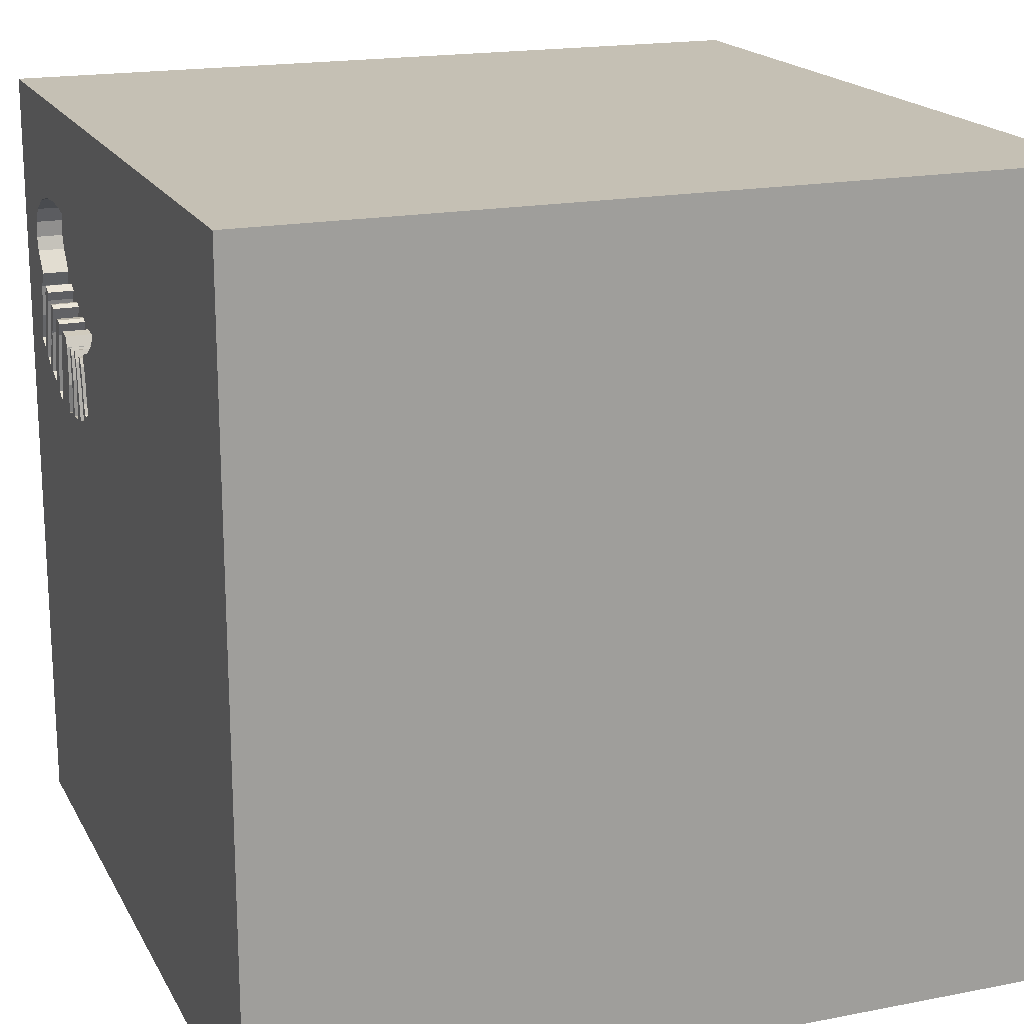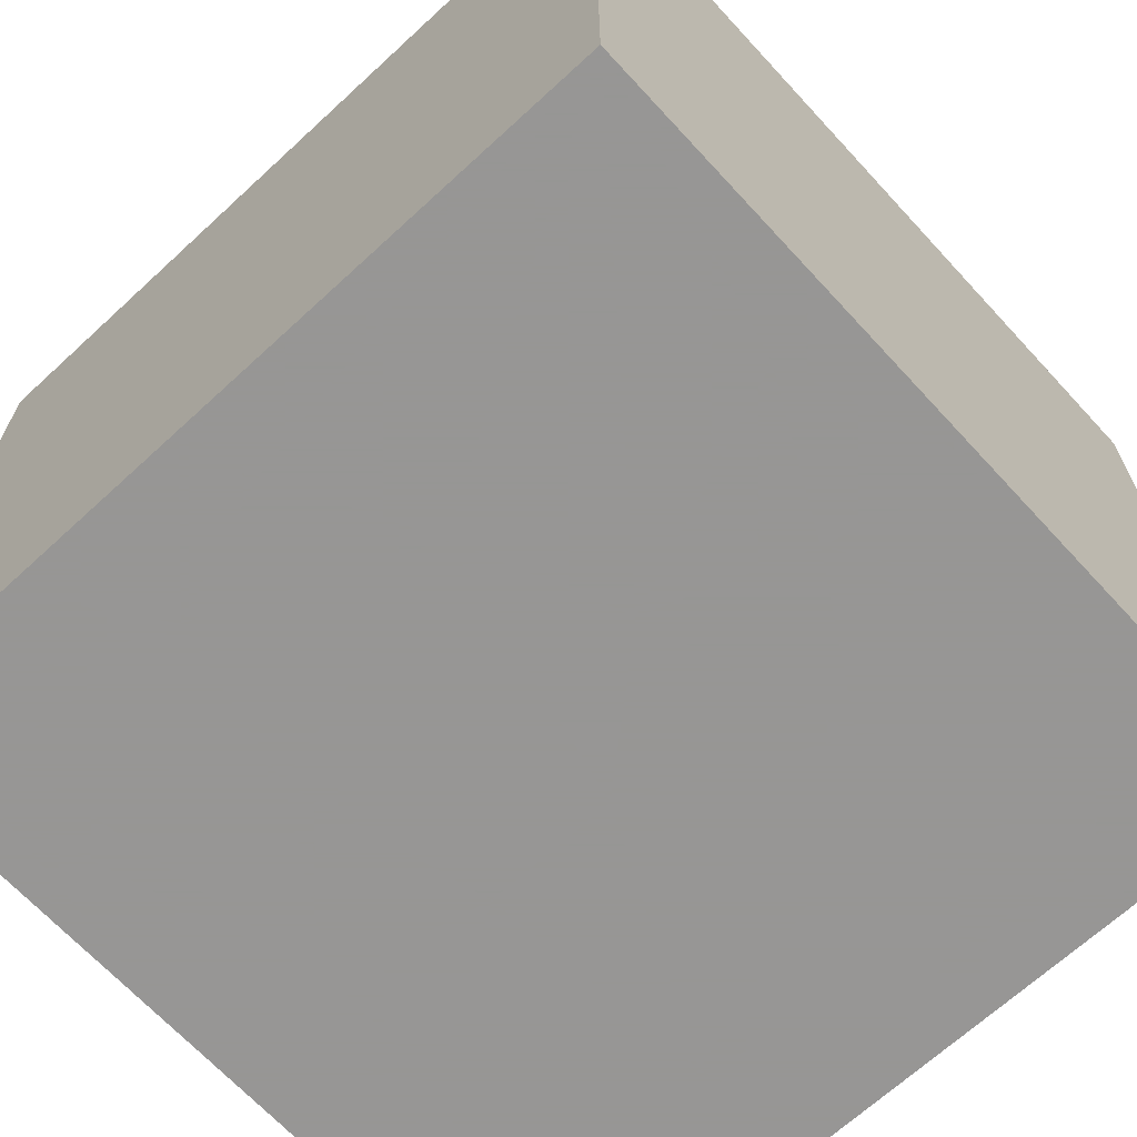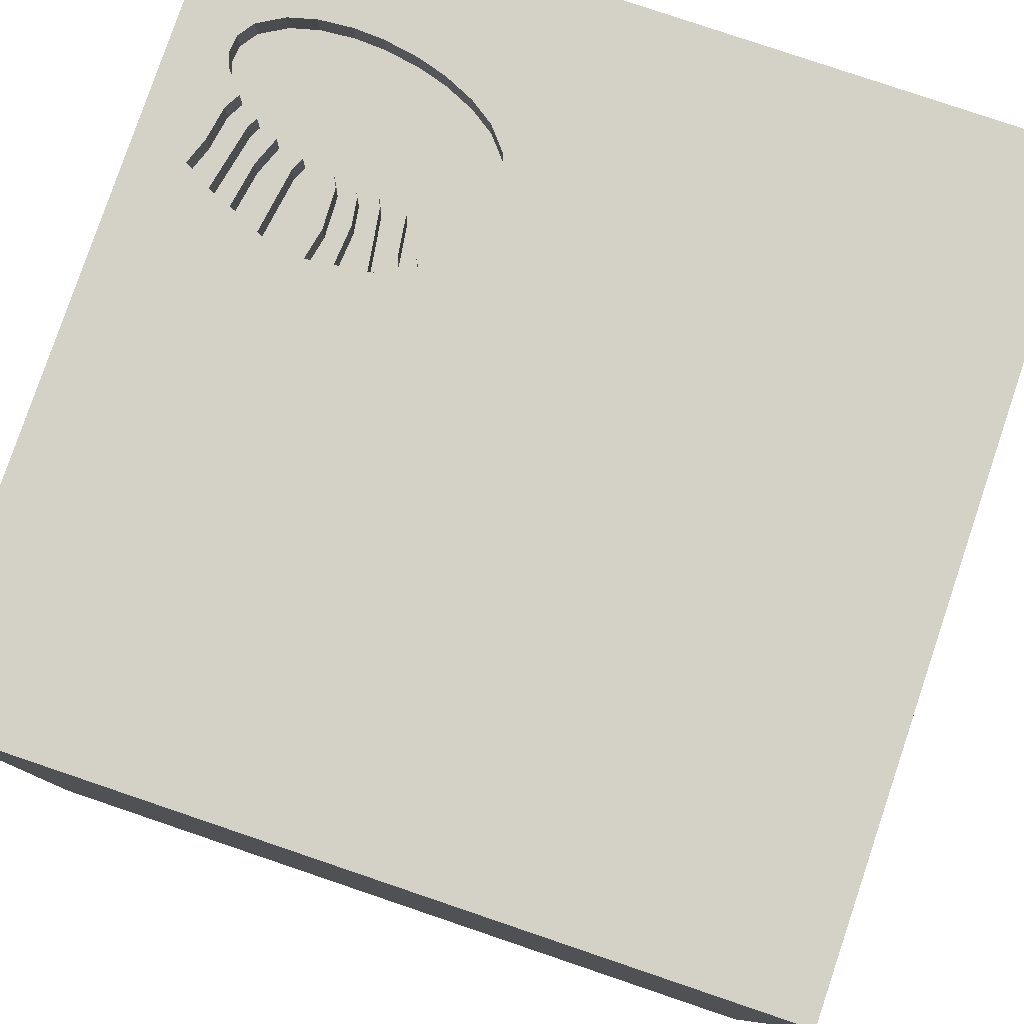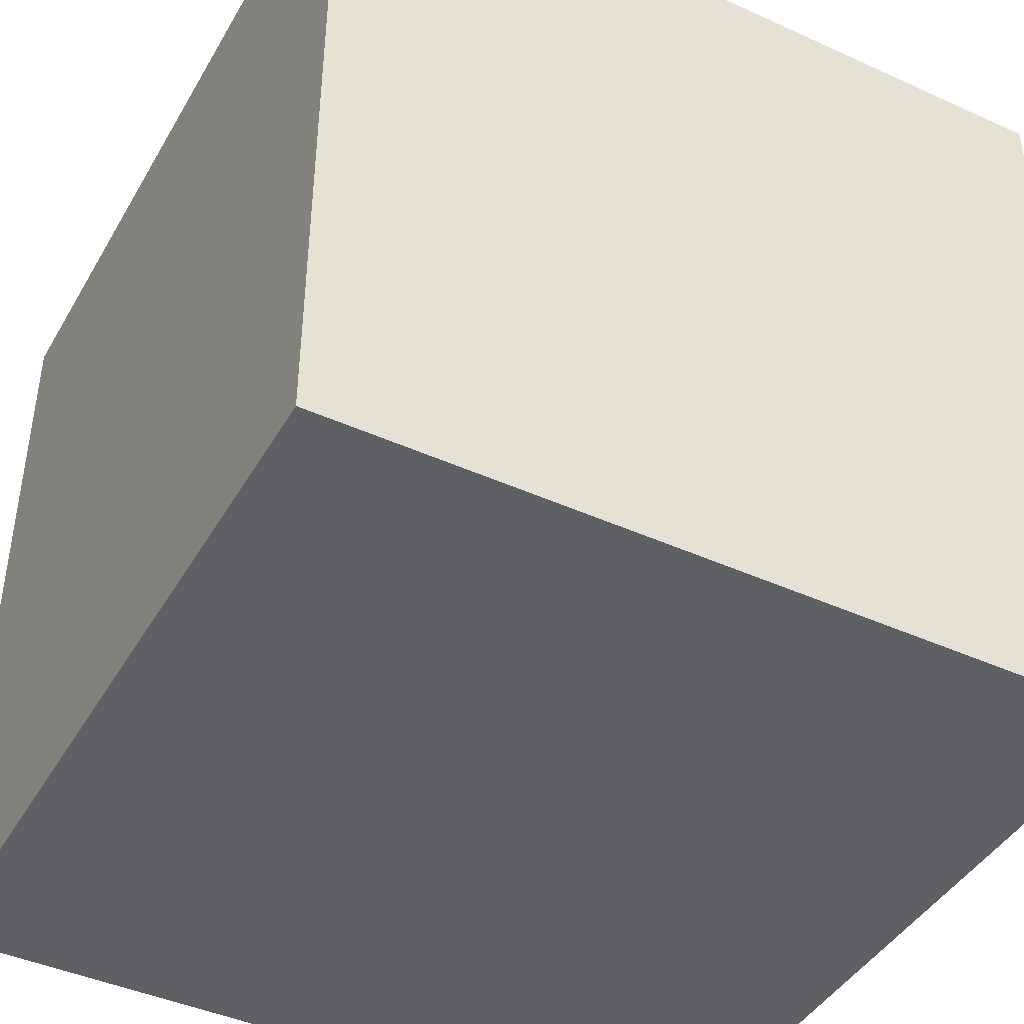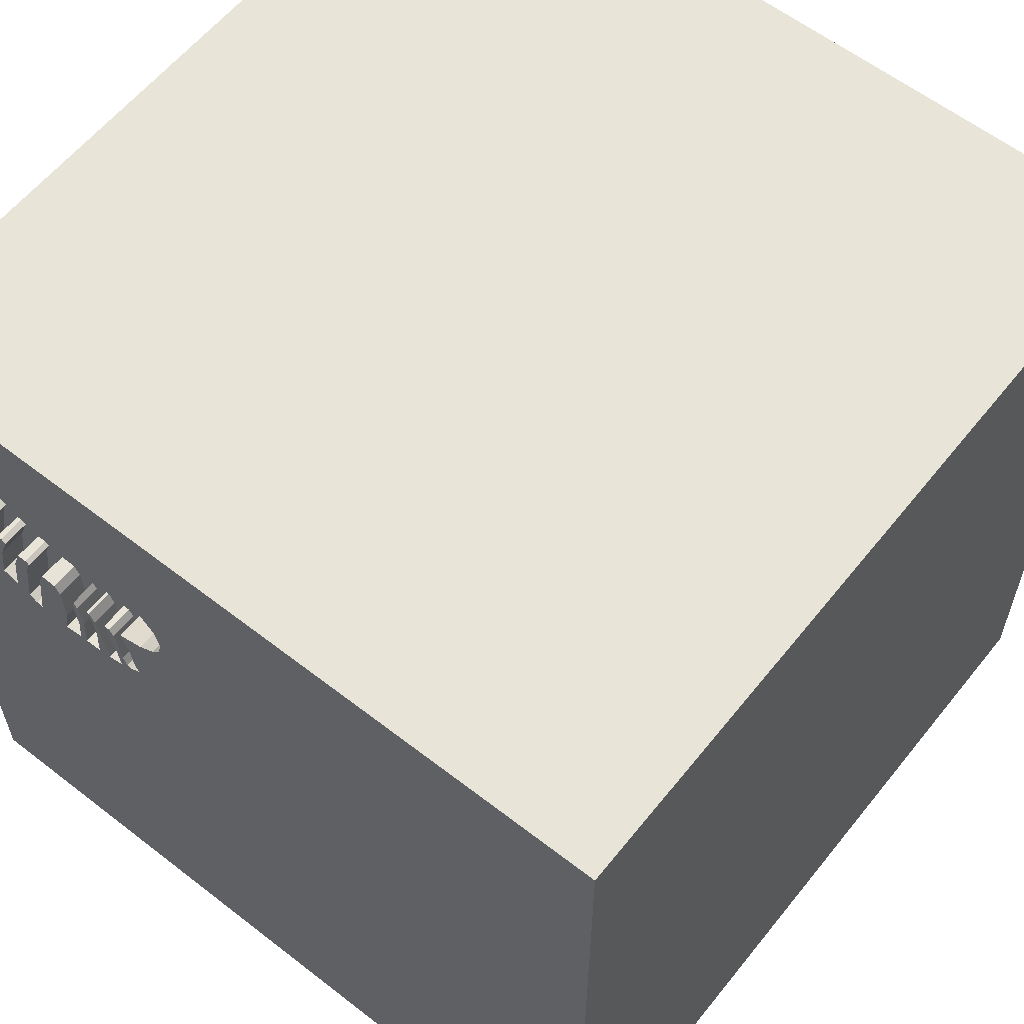
<metadata>
{"format":"obj","ext":"obj","renderer":"f3d","projection":"perspective","resolution":1024,"background":"white","views":[{"elev":18.2,"azim":-110.7,"up":"+Z"},{"elev":-67.8,"azim":42.7,"up":"+Y"},{"elev":79.8,"azim":-161.3,"up":"+Y"},{"elev":-43.3,"azim":-28.2,"up":"+Y"},{"elev":59.8,"azim":-141.5,"up":"+Z"}]}
</metadata>
<code>
o octopus_5
v 0.4914 1.5 0.5497
v 0.9065 1.5 0.5736
v 0.9691 1.5 0.3417
v 1.116 1.5 0.4115
v 0.9249 1.5 0.4554
v 0.7516 1.5 0.5509
v 0.7516 1.4 0.5509
v 1.268 1.5 0.6014
v 1.268 1.4 0.6014
v 0.3213 1.5 0.7406
v 0.3565 1.5 0.9065
v 0.4381 1.5 0.9817
v 0.965 1.5 0.5926
v 0.6967 1.5 1.093
v 0.884 1.5 0.627
v 0.884 1.4 0.627
v 1.152 1.5 0.687
v 0.555 1.5 0.3622
v 0.555 1.4 0.3622
v 0.9345 1.5 1.121
v 1.087 1.5 0.5742
v 1.295 1.5 0.9412
v 0.6668 1.5 0.6068
v -0.968 -0.1349 -1.5
v -0.2572 1.033 -1.5
v -1.5 1.5 1.5
v -1.029 -1.5 -0.05208
v -0.5208 -1.5 1.081
v -1.042 -1.5 -0.5339
v -1.008 1.5 0.1872
v 0.6478 1.5 0.5637
v 0.6478 1.4 0.5637
v 1.25 1.5 0.8231
v 0.4794 1.5 0.4416
v 0.8078 1.5 0.5828
v 0.8078 1.4 0.5828
v 0.1823 -1.094 1.5
v 0.1562 0.4427 1.5
v 0.4167 -0.2474 1.5
v 0.2214 1.172 1.5
v 0.2083 -1.5 -0.8333
v 0.4557 -1.5 0.2083
v 0.1042 -1.5 -1.5
v 0.2083 -1.5 -1.25
v 0.6771 -1.5 -0.5078
v -0.1042 -1.5 1.5
v 0.2214 -1.5 0.7487
v 0.4624 1.5 0.4122
v 0.6641 1.5 -0.8089
v -0.03906 1.5 1.159
v 0.3136 1.5 0.826
v 0.1302 1.5 -1.5
v 0.1042 1.5 1.5
v 0.3552 1.5 0.698
v 0.7418 1.5 0.4301
v 0.7418 1.4 0.4301
v 0.7229 1.5 0.5263
v 1.144 1.5 0.7297
v 0.5712 1.4 0.4974
v 1.047 1.5 0.6776
v 1.047 1.4 0.6776
v 1.087 1.4 0.5742
v 1.204 1.5 1.058
v -0.1562 -0.4427 1.5
v 0 -1.5 -0.1823
v -0.03906 -1.5 1.25
v 0.5712 1.5 0.4974
v 0.3947 1.5 0.9521
v 0.3947 1.4 0.9521
v 0.9946 1.5 0.6507
v 0.9946 1.4 0.6507
v 0.6804 1.5 0.6047
v 0.9434 1.5 0.3373
v 0.9434 1.4 0.3373
v 1.187 1.5 0.7108
v 1.116 1.4 0.4115
v 0.8275 1.5 0.6216
v 0.5975 1.5 0.5991
v 0.5975 1.4 0.5991
v 0.6653 1.5 0.3373
v 0.6653 1.4 0.3373
v 1.302 1.5 0.5058
v 1.302 1.4 0.5058
v 1.5 1.5 -1.5
v 1.185 0.1823 1.5
v 1.25 -1.5 0.5208
v 0.9896 -1.5 0.01302
v 1.5 -1.5 1.5
v 1.5 -1.5 -1.5
v 1.157 1.5 1.085
v 0.992 -0.5241 -1.5
v 1.042 -0.4297 1.5
v 0.6152 1.5 0.3462
v 1.246 1.5 0.7256
v 1.246 1.4 0.7256
v 0.827 1.5 0.3214
v 0.827 1.4 0.3214
v 0.5584 1.5 0.5702
v 0.9432 1.5 0.6418
v 0.9432 1.4 0.6418
v 0.5287 1.5 1.033
v 0.4914 1.4 0.5497
v 0.3065 1.5 0.7999
v 0.3065 1.4 0.7999
v 1.25 1.5 0.479
v 1.25 1.4 0.479
v 0.8025 1.5 0.4363
v 0.6152 1.4 0.3462
v 0.9588 1.5 0.6533
v 1.202 1.5 0.4486
v 0.4198 1.5 0.6563
v 0.5919 1.5 1.062
v -0.625 -0.625 1.5
v -0.4687 0.4167 1.5
v -0.4687 -0 1.5
v -0.6641 -1.5 0.5208
v -0.4818 -1.5 -0.1823
v -0.3385 -1.146 1.5
v -1.5 -0.8724 -0.651
v -1.5 -1.016 -0.0651
v -1.5 0.1823 -1.094
v -1.5 0.5208 0.6641
v -1.5 0.3125 -0.1302
v -1.5 0.3125 1.094
v -1.5 0.5859 -0.5208
v -1.5 0.1302 -1.5
v -1.5 0.1562 1.5
v -1.5 -0.1042 -0.7552
v -1.5 -0.1562 0.4427
v -1.5 -0.1823 1.146
v -1.5 1.016 0.4557
v -1.5 1.185 -0.1823
v -1.5 -0.5208 0.2344
v -1.5 -0.625 1.198
v -1.5 -1.5 0.1042
v -1.5 -1.5 1.5
v -1.5 -1.5 -1.5
v -1.5 1.5 -1.5
v -1.5 1.5 -0.1302
v -1.5 -1.198 0.4427
v -1.5 -0.4297 -0.8724
v 0.8275 1.4 0.6216
v 0.5113 1.5 0.3854
v 0.5113 1.4 0.3854
v 0.6668 1.4 0.6068
v 1.001 1.5 0.3606
v 1.001 1.4 0.3606
v 1.132 1.5 0.7233
v 1.132 1.4 0.7233
v 0.5234 1.5 0.3919
v 0.5234 1.4 0.3919
v 0.8025 1.4 0.4363
v 1.067 1.5 0.6899
v 1.067 1.4 0.6899
v 1.23 1.5 0.7537
v 0.651 -1.042 1.5
v 0.6641 0.625 1.5
v 1.5 1.5 1.5
v 0.9588 1.4 0.6533
v 1.25 1.5 1.031
v 1.25 1.4 1.031
v 1.187 1.4 0.7108
v 0.3253 1.5 0.8693
v 0.3253 1.4 0.8693
v 1.292 1.5 0.9718
v 1.292 1.4 0.9718
v 1.149 1.5 0.4218
v 0.8252 1.5 1.115
v 0.8252 1.4 1.115
v 1.354 1.5 0.1562
v 1.354 1.5 0.9375
v 1.202 1.4 0.4486
v 1.149 1.4 0.4218
v 0.5754 1.5 0.5996
v 1.5 -0.9383 -0.2718
v 1.5 -0.08789 1.074
v 1.5 -0.1562 -1.5
v 1.5 0.3255 -0.6657
v 1.5 0.1302 1.5
v 1.5 -1.5 -0.1302
v 1.5 1.5 0.3516
v 0.5388 1.5 0.4299
v 0.5388 1.4 0.4299
v 0.7275 1.5 0.3349
v 0.7275 1.4 0.3349
v 0.7651 1.5 1.105
v 0.9345 1.4 1.121
v -1.263 0.3646 1.5
v -1.198 -0.1823 1.5
v -0.6543 1.5 -1.003
v 0.4624 1.4 0.4122
v 0.6967 1.4 1.093
v 0.6609 1.5 0.5395
v 0.6609 1.4 0.5395
v 0.7157 1.5 0.4785
v 0.5919 1.4 1.062
v 1.028 1.5 0.5595
v 1.214 1.5 0.7818
v 1.214 1.4 0.7818
v 1.28 1.5 0.8595
v 1.28 1.4 0.8595
v 1.182 1.5 0.5443
v 0.3552 1.4 0.698
v 0.7157 1.4 0.4785
v -0.4167 1.042 1.5
v -0.4167 -1.5 -1.042
v 0.965 1.4 0.5926
v 1.116 1.5 0.5351
v 1.085 1.5 0.6886
v 1.085 1.4 0.6886
v 1.055 1.5 1.112
v 1.055 1.4 1.112
v 0.8053 1.5 0.5128
v 1.168 1.5 0.7428
v 1.231 1.5 0.511
v 1.289 1.5 0.8853
v 0.9691 1.4 0.3417
v 1.102 1.5 0.4929
v 1.054 1.5 0.3874
v 1.298 1.5 0.9111
v 1.298 1.4 0.9111
v 0.5584 1.4 0.5702
v 0.73 1.5 0.5737
v 0.73 1.4 0.5737
v 0.7292 1.5 0.3125
v 1.152 1.4 0.687
v 0.4794 1.4 0.4416
v 1.101 1.5 0.6119
v 0.7582 1.5 0.3358
v 0.7582 1.4 0.3358
v 0.7434 1.5 0.5981
v 0.7434 1.4 0.5981
v 0.518 1.5 0.6249
v 0.518 1.4 0.6249
v 1.116 1.4 0.5352
v 0.3213 1.4 0.7406
v 0.6804 1.4 0.6047
v 0.655 1.5 0.4723
v 0.655 1.4 0.4723
v 0.5754 1.4 0.5996
v 1.157 1.4 1.085
v 1.168 1.4 0.7428
v 0.9065 1.4 0.5736
v 0.6964 1.5 0.3361
v 0.4814 1.5 1.011
v 0.4814 1.4 1.011
v 1.054 1.4 0.3874
v 0.7059 1.5 0.3357
v 0.4198 1.4 0.6563
v 0.9375 1.5 0.3125
v 1.028 1.4 0.5595
v 1.231 1.4 0.511
f 140 135 136
f 46 118 136
f 28 46 136
f 127 134 136
f 136 116 28
f 127 130 134
f 118 113 136
f 136 189 127
f 134 140 136
f 28 66 46
f 134 133 140
f 46 37 118
f 135 27 136
f 140 120 135
f 27 116 136
f 189 188 127
f 130 133 134
f 113 189 136
f 127 124 130
f 130 129 133
f 118 64 113
f 133 120 140
f 135 29 27
f 120 137 135
f 46 156 37
f 113 115 189
f 124 129 130
f 27 117 116
f 28 47 66
f 66 88 46
f 88 156 46
f 37 64 118
f 127 26 124
f 120 119 137
f 137 29 135
f 116 47 28
f 66 47 88
f 64 115 113
f 115 188 189
f 188 26 127
f 124 122 129
f 37 39 64
f 115 114 188
f 26 122 124
f 133 119 120
f 116 65 47
f 156 39 37
f 133 141 119
f 29 117 27
f 117 65 116
f 114 26 188
f 129 123 133
f 65 42 47
f 64 38 115
f 123 141 133
f 38 114 115
f 122 123 129
f 156 92 39
f 114 205 26
f 29 206 117
f 39 38 64
f 26 131 122
f 123 128 141
f 137 206 29
f 42 88 47
f 131 123 122
f 141 137 119
f 42 86 88
f 88 92 156
f 38 205 114
f 206 65 117
f 87 86 42
f 206 41 65
f 65 45 42
f 131 132 123
f 123 125 128
f 92 85 39
f 39 157 38
f 38 40 205
f 175 176 88
f 128 121 141
f 41 45 65
f 205 53 26
f 50 30 26
f 132 125 123
f 125 121 128
f 137 43 206
f 206 44 41
f 85 157 39
f 50 26 53
f 26 139 131
f 141 126 137
f 24 43 137
f 45 87 42
f 88 179 92
f 30 139 26
f 139 132 131
f 121 126 141
f 24 137 126
f 86 180 88
f 176 179 88
f 179 85 92
f 157 40 38
f 40 53 205
f 125 138 121
f 43 44 206
f 87 180 86
f 175 88 180
f 178 176 175
f 132 138 125
f 41 89 45
f 45 89 87
f 85 158 157
f 158 40 157
f 44 89 41
f 54 30 50
f 138 126 121
f 10 54 50
f 103 10 50
f 50 51 103
f 48 30 54
f 49 30 48
f 25 91 24
f 89 180 87
f 158 50 53
f 12 68 50
f 50 245 12
f 50 11 163
f 50 163 51
f 1 34 48
f 48 54 1
f 139 138 132
f 91 43 24
f 179 158 85
f 158 53 40
f 112 50 158
f 50 112 101
f 50 101 245
f 11 50 68
f 111 233 1
f 54 111 1
f 143 150 49
f 48 143 49
f 190 30 49
f 190 139 30
f 43 89 44
f 158 179 176
f 248 225 49
f 182 98 67
f 182 67 18
f 150 182 18
f 80 244 248
f 49 150 18
f 80 248 49
f 93 80 49
f 49 18 93
f 190 138 139
f 24 126 138
f 178 158 176
f 112 158 14
f 225 248 184
f 57 225 184
f 184 195 57
f 93 31 193
f 238 80 93
f 93 193 238
f 84 91 25
f 91 89 43
f 175 180 89
f 14 158 186
f 225 57 6
f 225 6 55
f 96 107 250
f 96 250 225
f 225 55 229
f 225 229 96
f 174 78 67
f 98 174 67
f 193 31 23
f 23 72 193
f 168 186 158
f 158 211 20
f 158 20 168
f 73 250 107
f 73 107 213
f 2 5 73
f 213 2 73
f 49 225 250
f 219 4 250
f 146 13 219
f 250 73 3
f 3 146 219
f 250 3 219
f 77 2 213
f 213 35 77
f 223 231 6
f 57 223 6
f 25 24 138
f 211 158 90
f 208 167 4
f 4 218 21
f 21 208 4
f 49 250 4
f 197 219 13
f 77 15 2
f 171 22 165
f 63 90 158
f 171 165 160
f 160 63 158
f 171 160 158
f 170 4 167
f 170 167 110
f 170 49 4
f 13 99 109
f 109 70 197
f 13 109 197
f 171 94 33
f 220 22 171
f 171 33 200
f 216 220 171
f 200 216 171
f 170 110 202
f 202 215 105
f 105 82 170
f 170 202 105
f 228 208 21
f 209 228 21
f 21 60 153
f 21 153 209
f 52 190 49
f 181 158 178
f 181 171 158
f 181 94 171
f 94 155 198
f 94 198 33
f 181 170 82
f 75 215 202
f 202 17 58
f 202 58 75
f 181 49 170
f 84 52 49
f 52 138 190
f 52 25 138
f 84 25 52
f 177 91 84
f 177 178 175
f 84 181 178
f 94 82 8
f 58 17 148
f 58 214 75
f 84 49 181
f 177 89 91
f 177 175 89
f 84 178 177
f 181 82 94
f 221 161 166
f 221 201 161
f 221 166 22
f 22 220 221
f 160 165 166
f 166 161 160
f 216 200 201
f 201 221 216
f 199 161 201
f 165 22 166
f 220 216 221
f 201 200 33
f 199 241 161
f 33 198 199
f 199 201 33
f 63 160 161
f 161 241 63
f 241 199 242
f 198 155 199
f 90 63 241
f 241 242 212
f 199 162 242
f 95 199 155
f 155 94 95
f 241 212 90
f 149 212 242
f 199 95 162
f 242 162 214
f 211 90 212
f 149 154 212
f 149 242 58
f 58 148 149
f 9 162 95
f 75 214 162
f 214 58 242
f 9 95 94
f 94 8 9
f 20 211 212
f 212 187 20
f 149 210 154
f 187 212 154
f 148 17 149
f 162 9 252
f 162 252 75
f 210 149 226
f 154 210 153
f 159 187 154
f 226 149 17
f 9 83 252
f 215 75 252
f 83 9 8
f 8 82 83
f 168 20 187
f 187 169 168
f 235 210 226
f 209 153 210
f 159 169 187
f 154 61 159
f 17 202 226
f 83 106 252
f 252 106 215
f 228 209 210
f 210 235 228
f 226 172 235
f 153 60 61
f 61 154 153
f 169 159 16
f 61 71 159
f 172 226 202
f 202 110 172
f 82 105 106
f 106 83 82
f 105 215 106
f 169 192 186
f 186 168 169
f 208 228 235
f 235 172 173
f 60 21 61
f 169 16 142
f 16 159 100
f 251 71 61
f 159 71 109
f 110 167 172
f 14 186 192
f 169 142 192
f 235 173 208
f 173 172 167
f 62 61 21
f 142 16 77
f 16 100 243
f 109 99 100
f 100 159 109
f 197 70 71
f 71 251 197
f 251 61 62
f 70 109 71
f 192 196 14
f 142 237 192
f 167 208 173
f 21 218 62
f 15 77 16
f 77 35 142
f 16 243 15
f 207 243 100
f 99 13 100
f 62 76 251
f 112 14 196
f 237 196 192
f 232 237 142
f 218 4 76
f 76 62 218
f 36 142 35
f 2 15 243
f 243 207 147
f 207 100 13
f 251 247 197
f 251 76 247
f 101 112 196
f 196 246 101
f 196 237 145
f 224 237 232
f 232 142 36
f 36 35 213
f 243 74 5
f 243 5 2
f 243 147 74
f 147 207 13
f 13 146 147
f 219 197 247
f 247 76 4
f 4 219 247
f 246 245 101
f 246 196 145
f 145 237 23
f 224 194 237
f 224 232 223
f 36 7 232
f 152 36 213
f 213 107 152
f 73 5 74
f 147 217 74
f 146 3 147
f 246 69 12
f 12 245 246
f 234 246 145
f 72 23 237
f 194 224 204
f 237 194 72
f 231 223 232
f 224 223 57
f 152 7 36
f 6 231 232
f 232 7 6
f 74 217 73
f 217 147 3
f 68 12 69
f 234 69 246
f 79 234 145
f 23 31 32
f 32 145 23
f 204 239 194
f 204 224 57
f 57 195 204
f 193 72 194
f 7 152 56
f 107 96 97
f 97 152 107
f 3 73 217
f 69 164 11
f 11 68 69
f 249 69 234
f 234 79 240
f 32 79 145
f 31 93 32
f 81 239 204
f 194 239 193
f 7 56 6
f 56 152 230
f 97 230 152
f 96 229 97
f 164 163 11
f 69 249 164
f 249 234 111
f 222 234 240
f 240 79 174
f 79 32 59
f 108 32 93
f 80 238 239
f 239 81 80
f 185 81 204
f 238 193 239
f 195 184 185
f 185 204 195
f 55 6 56
f 56 230 55
f 230 97 229
f 51 163 164
f 164 104 51
f 164 249 203
f 233 111 234
f 222 102 234
f 222 240 98
f 78 174 79
f 174 98 240
f 67 78 79
f 79 59 67
f 108 59 32
f 93 18 108
f 244 80 81
f 81 185 244
f 185 184 248
f 248 244 185
f 229 55 230
f 104 103 51
f 164 236 104
f 236 164 203
f 111 54 203
f 203 249 111
f 1 233 234
f 234 102 1
f 183 102 222
f 108 19 59
f 19 108 18
f 104 236 10
f 10 103 104
f 236 203 54
f 54 10 236
f 102 183 227
f 183 222 98
f 98 182 183
f 59 19 18
f 18 67 59
f 102 227 34
f 34 1 102
f 151 227 183
f 182 150 183
f 144 227 151
f 151 183 150
f 227 191 34
f 144 191 227
f 150 143 144
f 144 151 150
f 48 34 191
f 143 48 191
f 191 144 143

</code>
